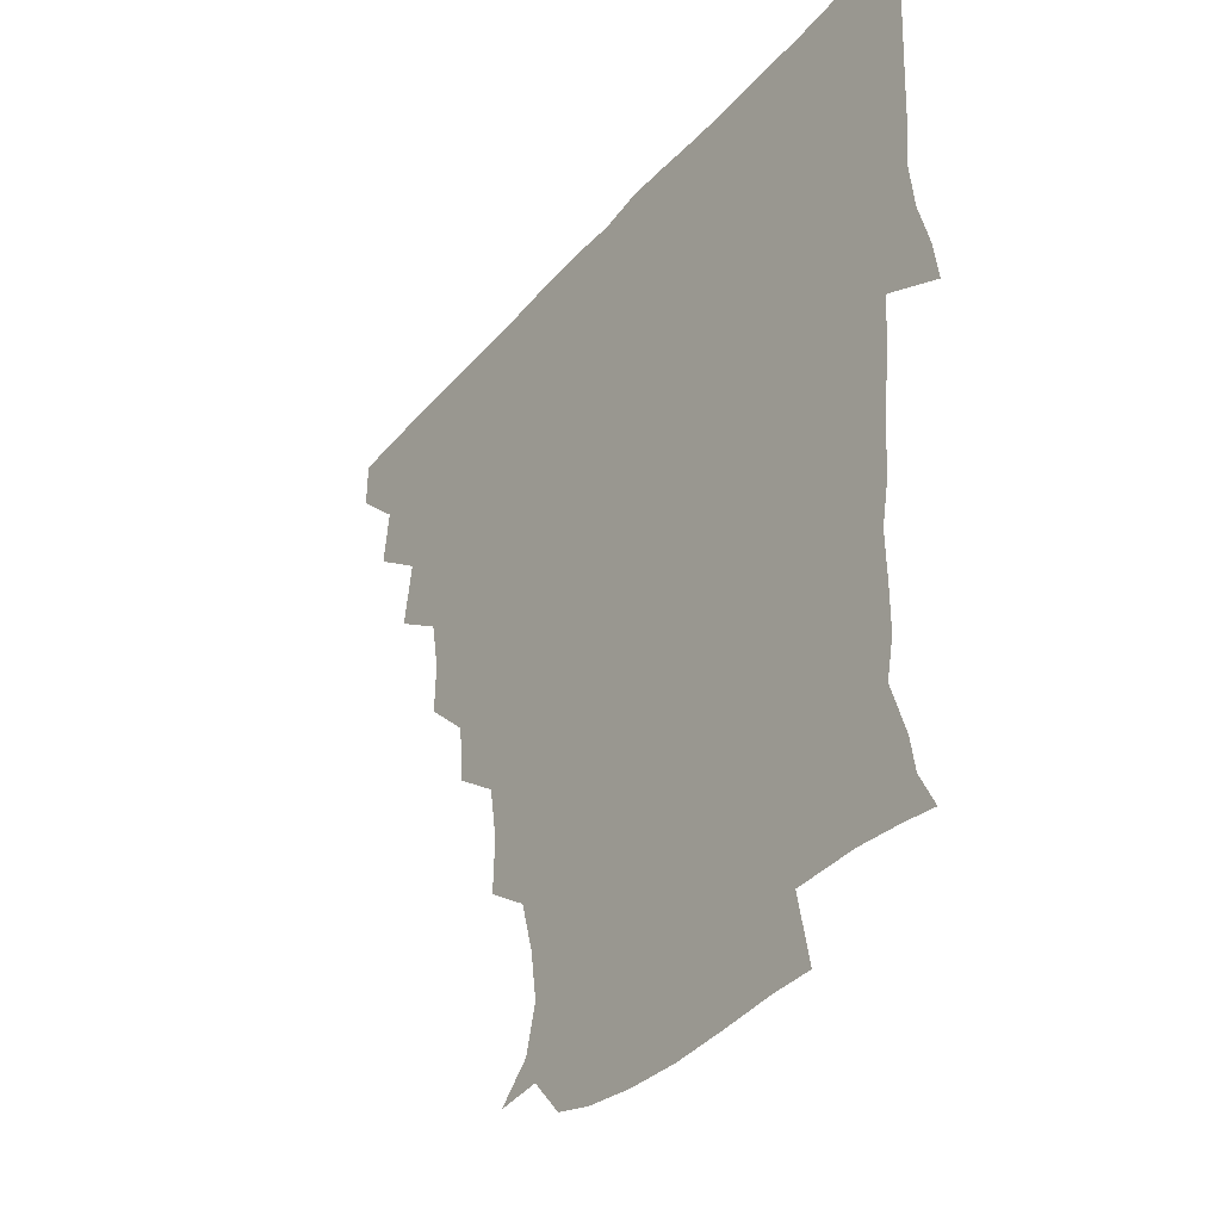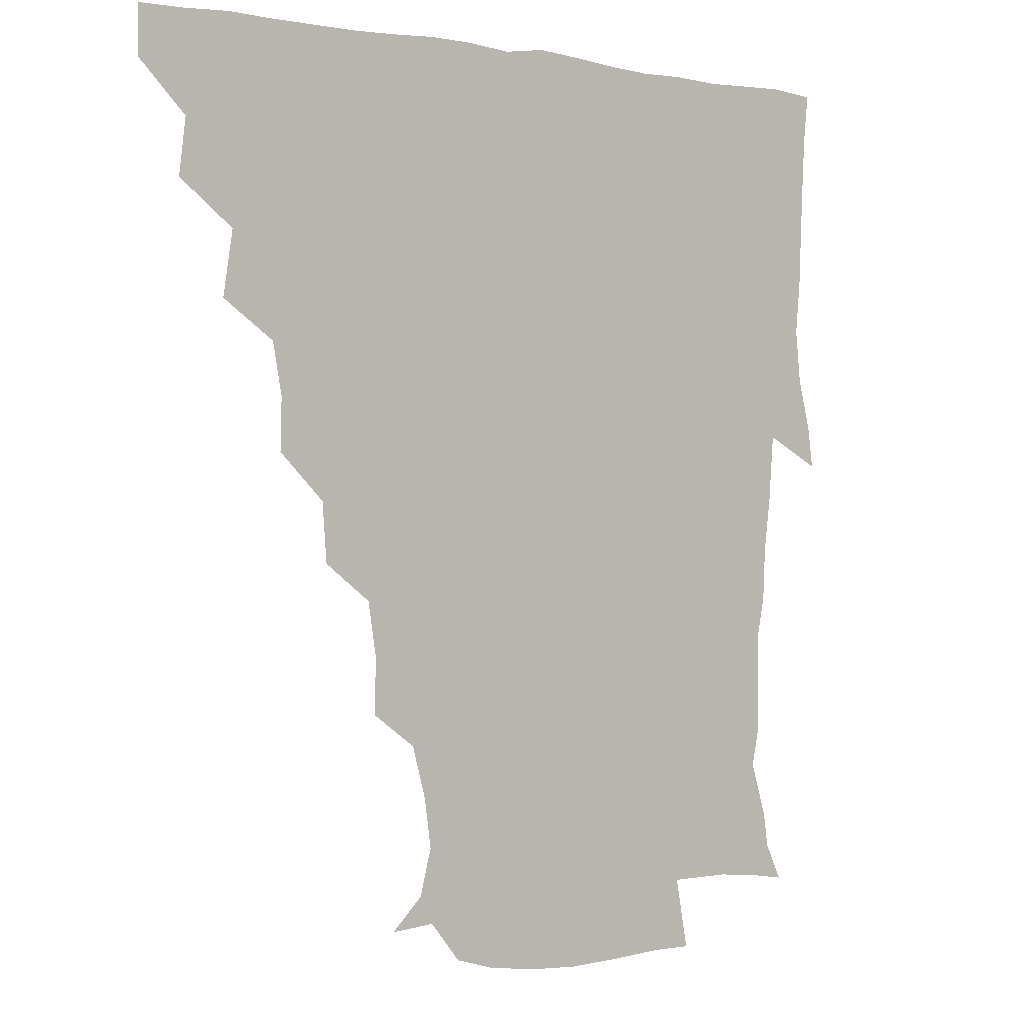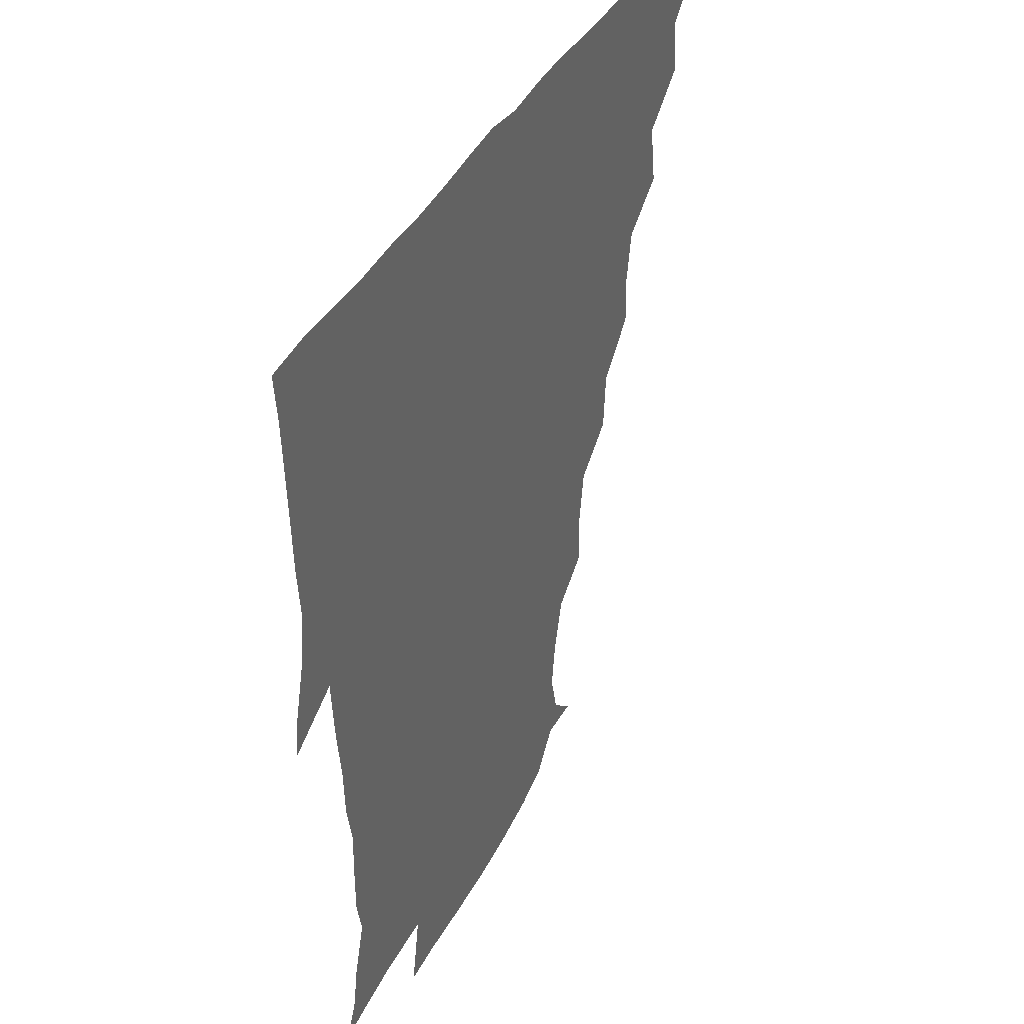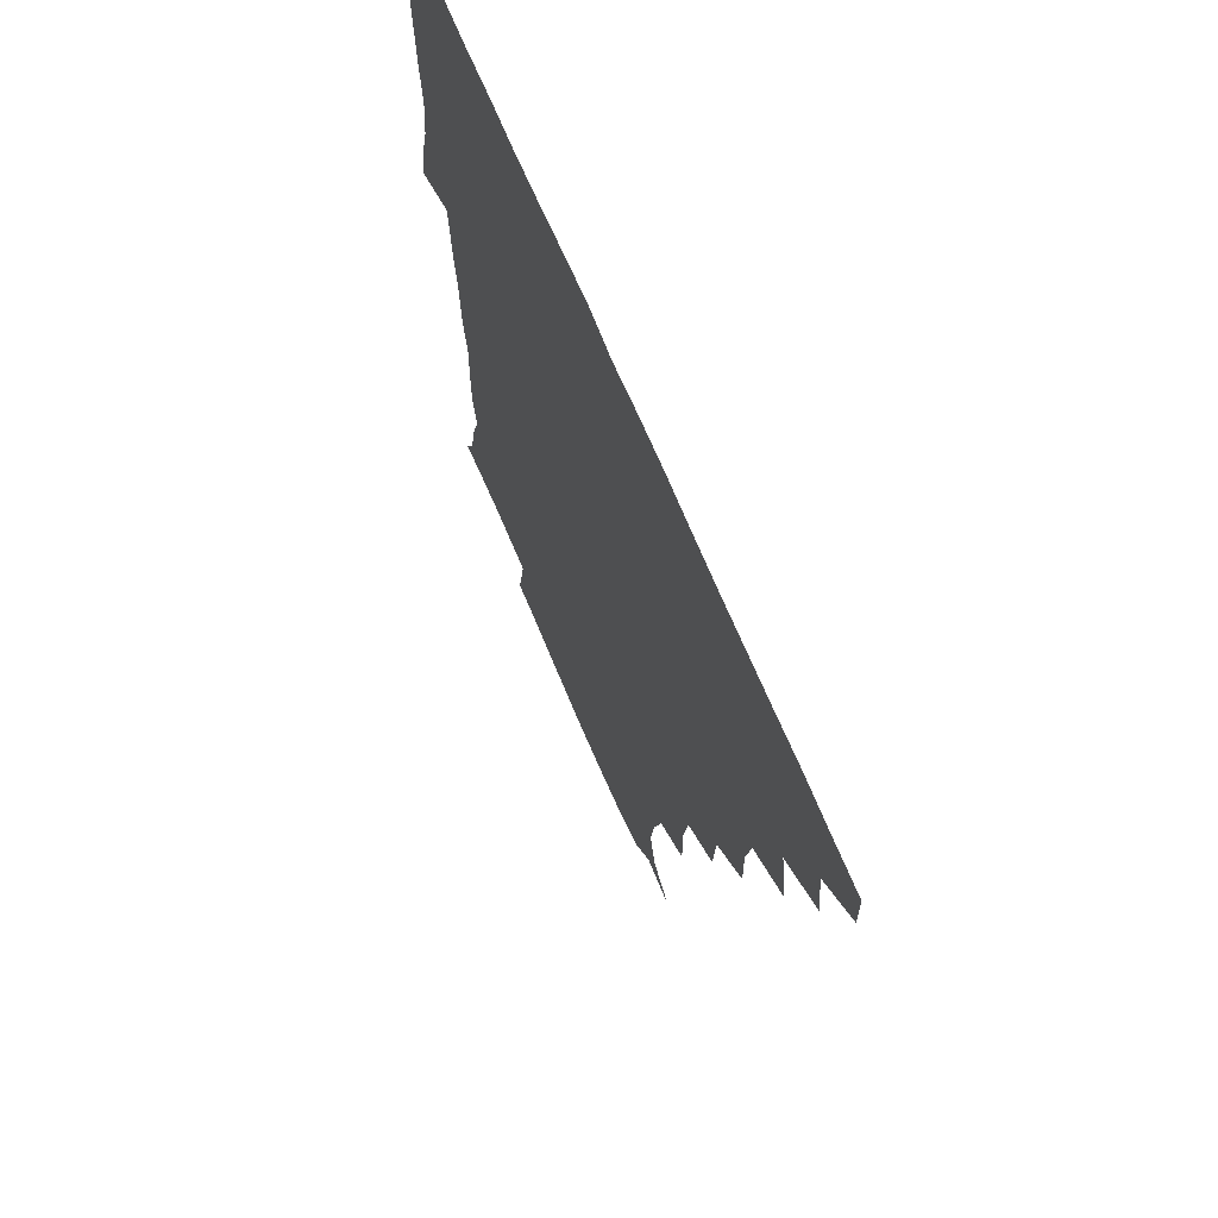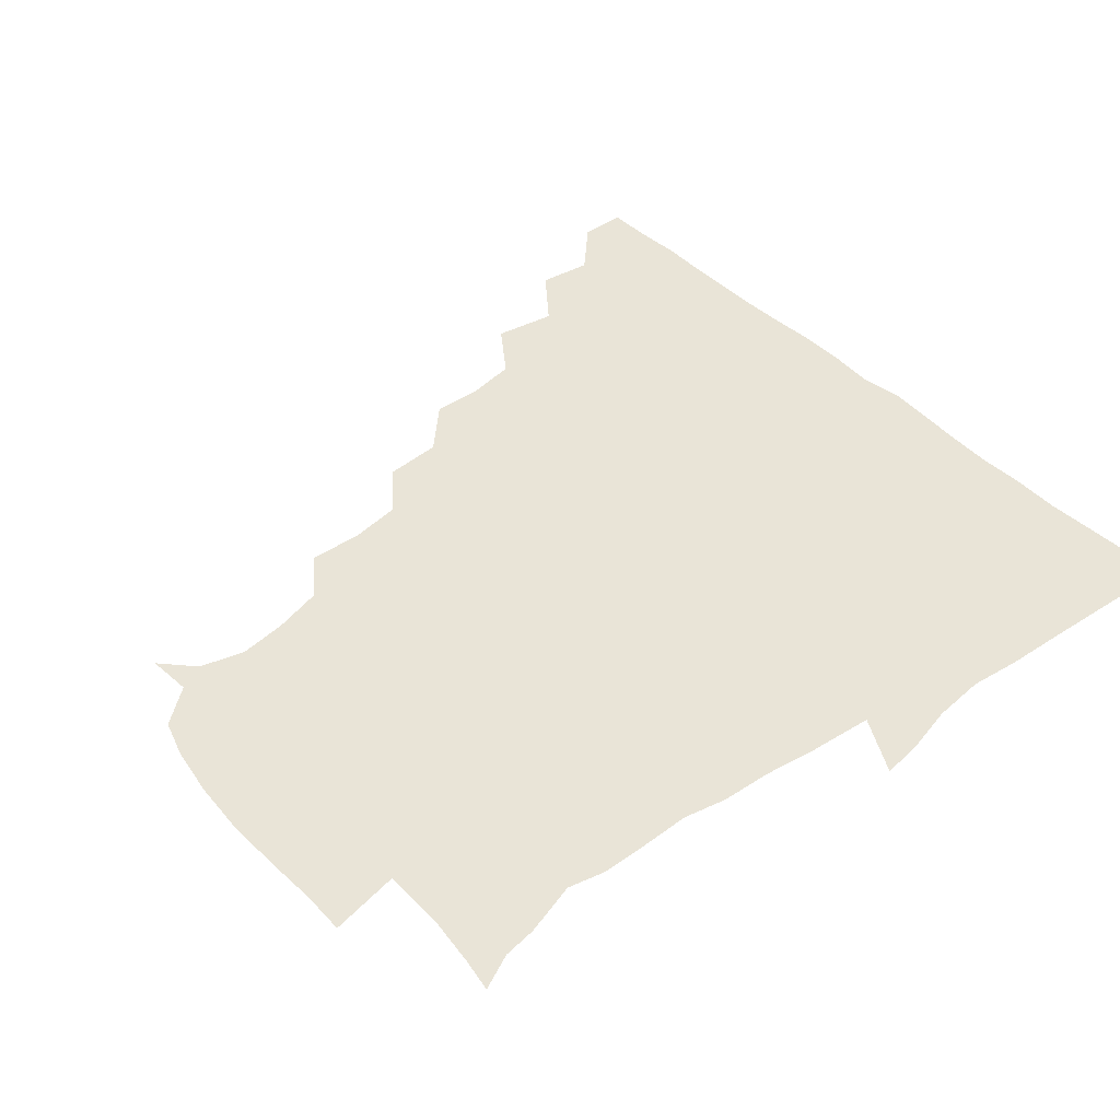
<metadata>
{"format":"obj","ext":"obj","renderer":"f3d","projection":"perspective","resolution":1024,"background":"white","views":[{"elev":-37.9,"azim":54.3,"up":"+Y"},{"elev":0.6,"azim":-38.8,"up":"+Y"},{"elev":40.3,"azim":115.9,"up":"+Y"},{"elev":67.3,"azim":-112.4,"up":"+Y"},{"elev":43.0,"azim":49.6,"up":"+Z"}]}
</metadata>
<code>
v 436 420.3 0
v 436.2 435.7 0
v 449.6 387.1 0
v 451.8 404.9 0
v 452.1 420.7 0
v 451.4 435.9 0
v 464.4 353 0
v 467.7 373.5 0
v 467.9 391.2 0
v 466.9 405.9 0
v 466.6 420.8 0
v 466.3 436.8 0
v 484.3 308.3 0
v 484.7 324.8 0
v 481.7 341.1 0
v 482.2 359.8 0
v 483 376.7 0
v 482.8 391.8 0
v 481.8 406.2 0
v 481.3 421.2 0
v 481.2 436.4 0
v 500.8 274.7 0
v 499.3 293.5 0
v 497.3 310.4 0
v 500.4 333.3 0
v 496.7 345.3 0
v 498.1 362.6 0
v 497.4 377 0
v 497 391.5 0
v 496.8 406.1 0
v 496.6 420.6 0
v 496.2 436.3 0
v 518.5 228 0
v 519.1 245.5 0
v 516.3 263 0
v 514.4 283.2 0
v 513 298.8 0
v 513.3 317.2 0
v 513.6 334.1 0
v 511.7 346.4 0
v 513.1 363.4 0
v 512.1 377 0
v 511.8 391.4 0
v 511.5 406.1 0
v 511.3 420.9 0
v 511.2 436.3 0
v 525.6 160.5 0
v 536.1 170.5 0
v 539.9 185.2 0
v 537.7 200.8 0
v 533.1 217.4 0
v 532.2 238.1 0
v 530.3 253.2 0
v 529.1 270.3 0
v 527.9 285.4 0
v 528.2 303.3 0
v 527.6 317.4 0
v 527.2 333 0
v 527.2 347.8 0
v 527.3 362.6 0
v 527.1 376.9 0
v 526.3 391.4 0
v 526.4 406 0
v 526.2 420.9 0
v 526.2 436.9 0
v 540.5 161.5 0
v 549.3 177.8 0
v 549.3 194.1 0
v 546.8 207 0
v 545.3 225.3 0
v 545.3 243.3 0
v 543.8 256.8 0
v 542.6 271.2 0
v 542.7 287.8 0
v 542.4 303.7 0
v 542.4 318.6 0
v 542.2 333.2 0
v 542 347.8 0
v 542.8 363.3 0
v 542.2 376.8 0
v 541.7 391.2 0
v 541.5 405.9 0
v 541 421.7 0
v 540.8 437.7 0
v 550.7 148.9 0
v 557.9 164.1 0
v 561.6 182.1 0
v 559.9 198 0
v 560.7 212.3 0
v 558.4 229.4 0
v 558.9 244.1 0
v 557.8 258.3 0
v 557.6 274.2 0
v 557.7 289.6 0
v 557.1 303 0
v 556.8 318.7 0
v 557 333.3 0
v 556.7 347.2 0
v 556.9 362.7 0
v 556.7 376.7 0
v 556.5 391.1 0
v 556.9 405.4 0
v 556.5 420.2 0
v 555.3 437.6 0
v 563.6 145 0
v 573.5 167.7 0
v 574.7 184.3 0
v 573.1 197.2 0
v 573 216.6 0
v 572.6 228.2 0
v 572.9 243.9 0
v 572.1 258.6 0
v 571.8 274.2 0
v 571.7 289.8 0
v 572.4 304.6 0
v 571.3 316.8 0
v 571.5 332.9 0
v 571.5 347.4 0
v 571.6 362.2 0
v 571.5 376.6 0
v 571.5 391 0
v 571.6 405.4 0
v 571.3 420.3 0
v 570.6 436.5 0
v 580.4 142.2 0
v 587.2 168.4 0
v 587.6 185 0
v 588.6 198.3 0
v 586.2 215.3 0
v 587 227.2 0
v 586.3 245.1 0
v 586.5 259.9 0
v 586.8 274.5 0
v 586.3 288.8 0
v 586.5 305.1 0
v 586.7 319.1 0
v 586.8 334.1 0
v 586.6 348 0
v 586.7 362.4 0
v 586.8 376.7 0
v 586.8 391 0
v 586.5 405.3 0
v 585.8 421 0
v 584.9 438.6 0
v 598.4 141 0
v 601 168.4 0
v 601 185.7 0
v 601.7 202 0
v 601.6 215.1 0
v 602.1 229.5 0
v 601 245.2 0
v 600.5 259.8 0
v 601.1 274.7 0
v 601.1 289.6 0
v 601.1 304.8 0
v 601.4 318.3 0
v 601.3 333.3 0
v 601.3 347.3 0
v 601.5 362.4 0
v 601.7 376.9 0
v 601.7 391.2 0
v 601.2 406 0
v 600.7 421 0
v 599.1 437.7 0
v 616.7 141.3 0
v 615.2 168.3 0
v 615.3 185.9 0
v 615.4 199.5 0
v 615.5 215.3 0
v 615.5 231.4 0
v 615.3 246.8 0
v 615.8 259.4 0
v 615.2 275.3 0
v 615.6 289.7 0
v 615.4 304.8 0
v 616.1 319.8 0
v 616 333.5 0
v 616.1 348.2 0
v 616.3 362.6 0
v 616.6 377.2 0
v 616.6 391.3 0
v 616.6 405.7 0
v 615.5 421.2 0
v 614 436.5 0
v 634.4 142.1 0
v 630 166.6 0
v 629.1 184.2 0
v 629.2 199.1 0
v 629.1 215.8 0
v 629.2 231.5 0
v 629.2 245.1 0
v 630.2 260.4 0
v 629.9 274.3 0
v 630.1 289.2 0
v 630.2 303.5 0
v 630.2 319.7 0
v 630.6 334.2 0
v 630.7 348 0
v 630.9 363.1 0
v 631.3 377.5 0
v 631.3 391.6 0
v 631.5 406 0
v 631.2 420.5 0
v 629.7 435.7 0
v 648.5 141.7 0
v 644.2 164.7 0
v 642.8 182.9 0
v 642.6 199.4 0
v 642.6 215.5 0
v 642.5 231.1 0
v 643.4 243.9 0
v 643.4 260.5 0
v 644.4 274.1 0
v 644.6 288.9 0
v 644.9 303.2 0
v 644.3 319.4 0
v 644.5 334.9 0
v 645.4 347.9 0
v 645.6 362.2 0
v 645.8 377.7 0
v 646.6 392.4 0
v 646.7 406 0
v 646.5 420.3 0
v 644.5 436.2 0
v 665.6 164.5 0
v 658.6 181.1 0
v 656.7 196.3 0
v 655.1 213.7 0
v 656 228.4 0
v 657 242 0
v 657.1 257.5 0
v 657.9 272.9 0
v 658.1 288.8 0
v 658.6 304.9 0
v 659 319.3 0
v 658.8 334 0
v 659.2 348.8 0
v 659.8 362.9 0
v 660.2 377.9 0
v 660.7 392.2 0
v 661 406.3 0
v 661.2 420.7 0
v 660.9 435.5 0
v 681.4 162.6 0
v 672.7 179.2 0
v 669.6 194.6 0
v 667.9 209.3 0
v 668.7 224.4 0
v 669.2 239.3 0
v 670.3 253.4 0
v 670.8 270.3 0
v 671.4 286.5 0
v 672.6 302.6 0
v 673.5 319 0
v 672.6 333.4 0
v 672.3 348.7 0
v 672.8 364 0
v 674 377.9 0
v 674.8 392.6 0
v 675.5 406.4 0
v 675.9 420.6 0
v 675.8 436.2 0
v 692.8 160.6 0
v 687.1 172.5 0
v 685.4 183.6 0
v 679.9 201.3 0
v 682.5 213.4 0
v 682.6 228.5 0
v 682.2 245.1 0
v 685 259.3 0
v 685.7 276.1 0
v 687.9 293.7 0
v 689.5 315.2 0
v 686.8 330.9 0
v 686.3 344.9 0
v 686.6 360.2 0
v 687.5 376.1 0
v 688.2 392 0
v 689.6 406.3 0
v 690.1 420.4 0
v 690.7 436.7 0
v 709 305.1 0
v 707.2 318.3 0
v 702.9 335 0
v 701.1 352.5 0
v 702.6 368.8 0
v 703.3 386.5 0
v 704.1 404.4 0
v 704.9 420.4 0
v 706.5 435.5 0
f 4 5 1
f 1 5 2
f 5 6 2
f 8 9 3
f 3 9 4
f 9 10 4
f 4 10 5
f 10 11 5
f 5 11 6
f 11 12 6
f 15 16 7
f 7 16 8
f 16 17 8
f 8 17 9
f 17 18 9
f 9 18 10
f 18 19 10
f 10 19 11
f 19 20 11
f 11 20 12
f 20 21 12
f 23 24 13
f 13 24 14
f 24 25 14
f 14 25 15
f 25 26 15
f 15 26 16
f 26 27 16
f 16 27 17
f 27 28 17
f 17 28 18
f 28 29 18
f 18 29 19
f 29 30 19
f 19 30 20
f 30 31 20
f 20 31 21
f 31 32 21
f 35 36 22
f 22 36 23
f 36 37 23
f 23 37 24
f 37 38 24
f 24 38 25
f 38 39 25
f 25 39 26
f 39 40 26
f 26 40 27
f 40 41 27
f 27 41 28
f 41 42 28
f 28 42 29
f 42 43 29
f 29 43 30
f 43 44 30
f 30 44 31
f 44 45 31
f 31 45 32
f 45 46 32
f 51 52 33
f 33 52 34
f 52 53 34
f 34 53 35
f 53 54 35
f 35 54 36
f 54 55 36
f 36 55 37
f 55 56 37
f 37 56 38
f 56 57 38
f 38 57 39
f 57 58 39
f 39 58 40
f 58 59 40
f 40 59 41
f 59 60 41
f 41 60 42
f 60 61 42
f 42 61 43
f 61 62 43
f 43 62 44
f 62 63 44
f 44 63 45
f 63 64 45
f 45 64 46
f 64 65 46
f 47 66 48
f 66 67 48
f 48 67 49
f 67 68 49
f 49 68 50
f 68 69 50
f 50 69 51
f 69 70 51
f 51 70 52
f 70 71 52
f 52 71 53
f 71 72 53
f 53 72 54
f 72 73 54
f 54 73 55
f 73 74 55
f 55 74 56
f 74 75 56
f 56 75 57
f 75 76 57
f 57 76 58
f 76 77 58
f 58 77 59
f 77 78 59
f 59 78 60
f 78 79 60
f 60 79 61
f 79 80 61
f 61 80 62
f 80 81 62
f 62 81 63
f 81 82 63
f 63 82 64
f 82 83 64
f 64 83 65
f 83 84 65
f 85 86 66
f 66 86 67
f 86 87 67
f 67 87 68
f 87 88 68
f 68 88 69
f 88 89 69
f 69 89 70
f 89 90 70
f 70 90 71
f 90 91 71
f 71 91 72
f 91 92 72
f 72 92 73
f 92 93 73
f 73 93 74
f 93 94 74
f 74 94 75
f 94 95 75
f 75 95 76
f 95 96 76
f 76 96 77
f 96 97 77
f 77 97 78
f 97 98 78
f 78 98 79
f 98 99 79
f 79 99 80
f 99 100 80
f 80 100 81
f 100 101 81
f 81 101 82
f 101 102 82
f 82 102 83
f 102 103 83
f 83 103 84
f 103 104 84
f 85 105 86
f 105 106 86
f 86 106 87
f 106 107 87
f 87 107 88
f 107 108 88
f 88 108 89
f 108 109 89
f 89 109 90
f 109 110 90
f 90 110 91
f 110 111 91
f 91 111 92
f 111 112 92
f 92 112 93
f 112 113 93
f 93 113 94
f 113 114 94
f 94 114 95
f 114 115 95
f 95 115 96
f 115 116 96
f 96 116 97
f 116 117 97
f 97 117 98
f 117 118 98
f 98 118 99
f 118 119 99
f 99 119 100
f 119 120 100
f 100 120 101
f 120 121 101
f 101 121 102
f 121 122 102
f 102 122 103
f 122 123 103
f 103 123 104
f 123 124 104
f 105 125 106
f 125 126 106
f 106 126 107
f 126 127 107
f 107 127 108
f 127 128 108
f 108 128 109
f 128 129 109
f 109 129 110
f 129 130 110
f 110 130 111
f 130 131 111
f 111 131 112
f 131 132 112
f 112 132 113
f 132 133 113
f 113 133 114
f 133 134 114
f 114 134 115
f 134 135 115
f 115 135 116
f 135 136 116
f 116 136 117
f 136 137 117
f 117 137 118
f 137 138 118
f 118 138 119
f 138 139 119
f 119 139 120
f 139 140 120
f 120 140 121
f 140 141 121
f 121 141 122
f 141 142 122
f 122 142 123
f 142 143 123
f 123 143 124
f 143 144 124
f 125 145 126
f 145 146 126
f 126 146 127
f 146 147 127
f 127 147 128
f 147 148 128
f 128 148 129
f 148 149 129
f 129 149 130
f 149 150 130
f 130 150 131
f 150 151 131
f 131 151 132
f 151 152 132
f 132 152 133
f 152 153 133
f 133 153 134
f 153 154 134
f 134 154 135
f 154 155 135
f 135 155 136
f 155 156 136
f 136 156 137
f 156 157 137
f 137 157 138
f 157 158 138
f 138 158 139
f 158 159 139
f 139 159 140
f 159 160 140
f 140 160 141
f 160 161 141
f 141 161 142
f 161 162 142
f 142 162 143
f 162 163 143
f 143 163 144
f 163 164 144
f 145 165 146
f 165 166 146
f 146 166 147
f 166 167 147
f 147 167 148
f 167 168 148
f 148 168 149
f 168 169 149
f 149 169 150
f 169 170 150
f 150 170 151
f 170 171 151
f 151 171 152
f 171 172 152
f 152 172 153
f 172 173 153
f 153 173 154
f 173 174 154
f 154 174 155
f 174 175 155
f 155 175 156
f 175 176 156
f 156 176 157
f 176 177 157
f 157 177 158
f 177 178 158
f 158 178 159
f 178 179 159
f 159 179 160
f 179 180 160
f 160 180 161
f 180 181 161
f 161 181 162
f 181 182 162
f 162 182 163
f 182 183 163
f 163 183 164
f 183 184 164
f 165 185 166
f 185 186 166
f 166 186 167
f 186 187 167
f 167 187 168
f 187 188 168
f 168 188 169
f 188 189 169
f 169 189 170
f 189 190 170
f 170 190 171
f 190 191 171
f 171 191 172
f 191 192 172
f 172 192 173
f 192 193 173
f 173 193 174
f 193 194 174
f 174 194 175
f 194 195 175
f 175 195 176
f 195 196 176
f 176 196 177
f 196 197 177
f 177 197 178
f 197 198 178
f 178 198 179
f 198 199 179
f 179 199 180
f 199 200 180
f 180 200 181
f 200 201 181
f 181 201 182
f 201 202 182
f 182 202 183
f 202 203 183
f 183 203 184
f 203 204 184
f 185 205 186
f 205 206 186
f 186 206 187
f 206 207 187
f 187 207 188
f 207 208 188
f 188 208 189
f 208 209 189
f 189 209 190
f 209 210 190
f 190 210 191
f 210 211 191
f 191 211 192
f 211 212 192
f 192 212 193
f 212 213 193
f 193 213 194
f 213 214 194
f 194 214 195
f 214 215 195
f 195 215 196
f 215 216 196
f 196 216 197
f 216 217 197
f 197 217 198
f 217 218 198
f 198 218 199
f 218 219 199
f 199 219 200
f 219 220 200
f 200 220 201
f 220 221 201
f 201 221 202
f 221 222 202
f 202 222 203
f 222 223 203
f 203 223 204
f 223 224 204
f 206 225 207
f 225 226 207
f 207 226 208
f 226 227 208
f 208 227 209
f 227 228 209
f 209 228 210
f 228 229 210
f 210 229 211
f 229 230 211
f 211 230 212
f 230 231 212
f 212 231 213
f 231 232 213
f 213 232 214
f 232 233 214
f 214 233 215
f 233 234 215
f 215 234 216
f 234 235 216
f 216 235 217
f 235 236 217
f 217 236 218
f 236 237 218
f 218 237 219
f 237 238 219
f 219 238 220
f 238 239 220
f 220 239 221
f 239 240 221
f 221 240 222
f 240 241 222
f 222 241 223
f 241 242 223
f 223 242 224
f 242 243 224
f 225 244 226
f 244 245 226
f 226 245 227
f 245 246 227
f 227 246 228
f 246 247 228
f 228 247 229
f 247 248 229
f 229 248 230
f 248 249 230
f 230 249 231
f 249 250 231
f 231 250 232
f 250 251 232
f 232 251 233
f 251 252 233
f 233 252 234
f 252 253 234
f 234 253 235
f 253 254 235
f 235 254 236
f 254 255 236
f 236 255 237
f 255 256 237
f 237 256 238
f 256 257 238
f 238 257 239
f 257 258 239
f 239 258 240
f 258 259 240
f 240 259 241
f 259 260 241
f 241 260 242
f 260 261 242
f 242 261 243
f 261 262 243
f 244 263 245
f 263 264 245
f 245 264 246
f 264 265 246
f 246 265 247
f 265 266 247
f 247 266 248
f 266 267 248
f 248 267 249
f 267 268 249
f 249 268 250
f 268 269 250
f 250 269 251
f 269 270 251
f 251 270 252
f 270 271 252
f 252 271 253
f 271 272 253
f 253 272 254
f 272 273 254
f 254 273 255
f 273 274 255
f 255 274 256
f 274 275 256
f 256 275 257
f 275 276 257
f 257 276 258
f 276 277 258
f 258 277 259
f 277 278 259
f 259 278 260
f 278 279 260
f 260 279 261
f 279 280 261
f 261 280 262
f 280 281 262
f 273 282 274
f 282 283 274
f 274 283 275
f 283 284 275
f 275 284 276
f 284 285 276
f 276 285 277
f 285 286 277
f 277 286 278
f 286 287 278
f 278 287 279
f 287 288 279
f 279 288 280
f 288 289 280
f 280 289 281
f 289 290 281

</code>
